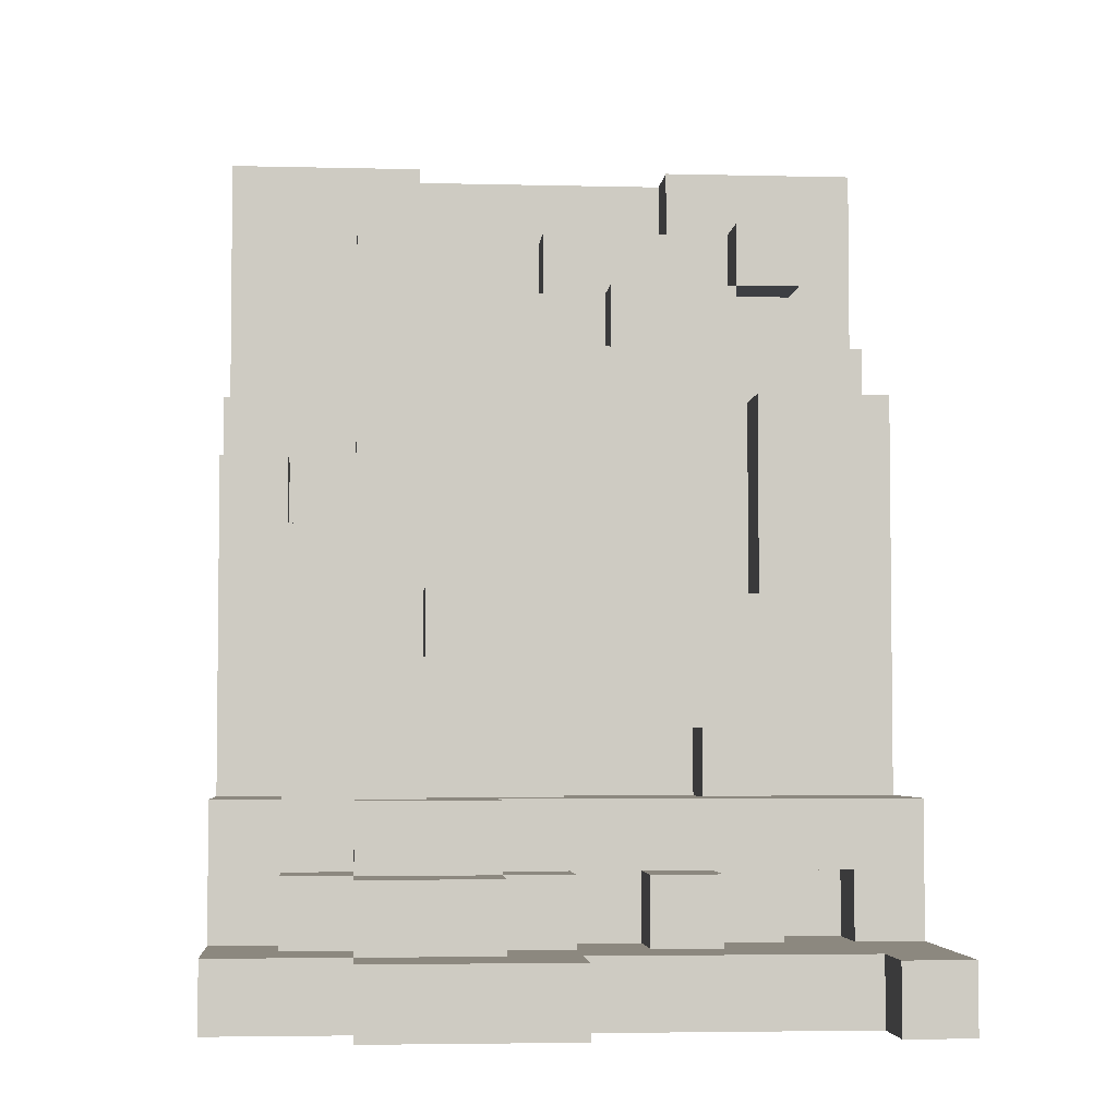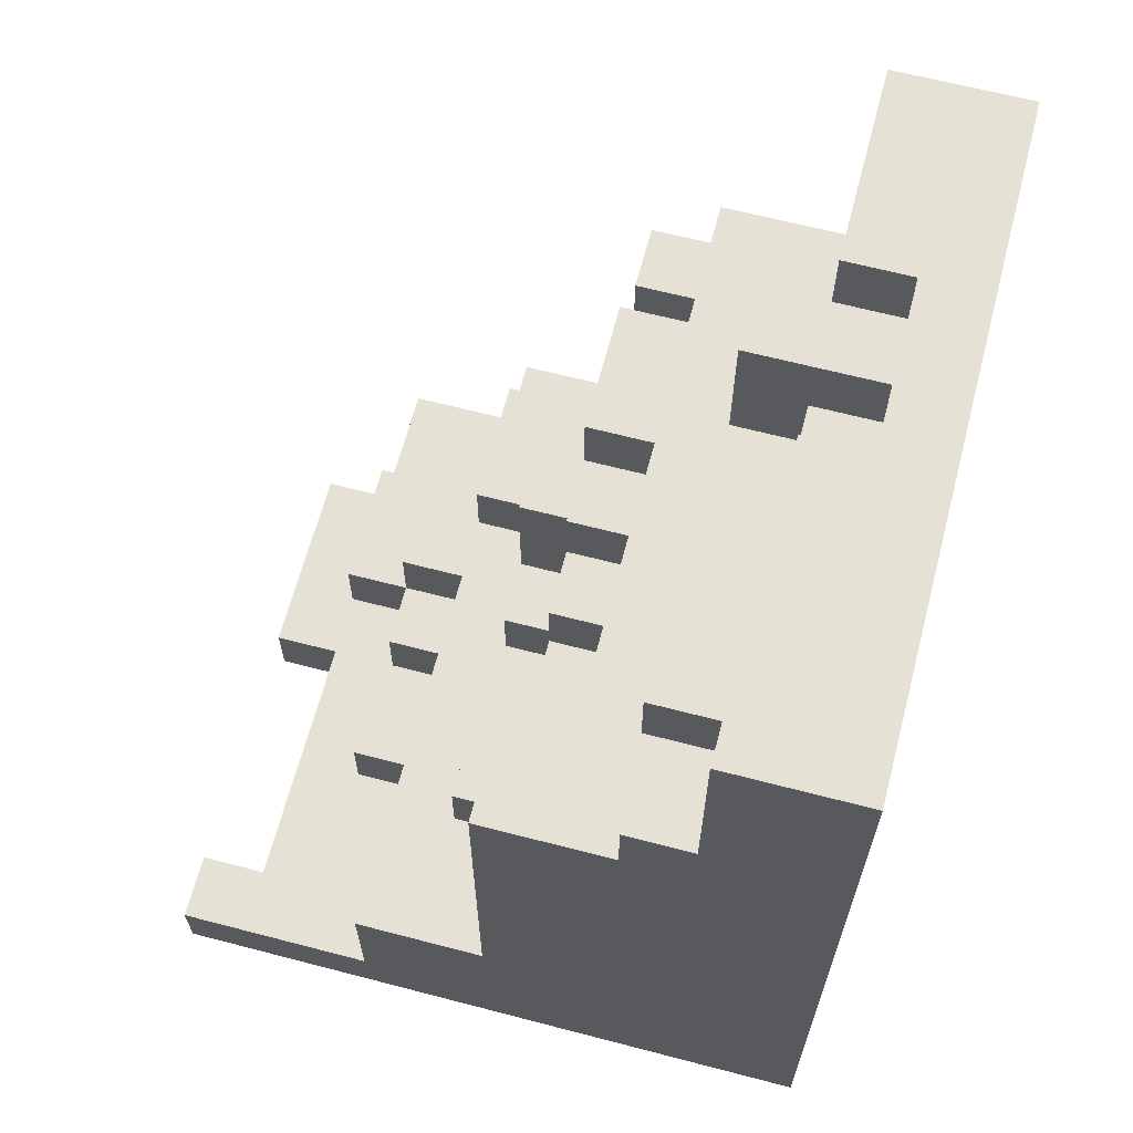
<metadata>
{"format":"obj","ext":"obj","renderer":"f3d","projection":"perspective","resolution":1024,"background":"white","views":[{"elev":-4.1,"azim":175.3,"up":"+Y"},{"elev":64.8,"azim":-75.3,"up":"+Y"}]}
</metadata>
<code>
o
v -0.5 0 0.5
v -0.5 0 -0.3
v -0.5 0 -0.4
v -0.5 0 -0.5
v -0.5 0.1 -0.2
v -0.5 0.1 -0.3
v -0.5 0.1 -0.4
v -0.5 0.1 -0.5
v -0.5 0.2 0.3
v -0.5 0.2 0.2
v -0.5 0.3 0.3
v -0.5 0.3 0.2
v -0.5 0.3 0
v -0.5 0.3 -0.2
v -0.5 0.9 0.2
v -0.5 0.9 0
v -0.5 1 0.3
v -0.5 1 0.2
v -0.5 1.3 0.5
v -0.5 1.3 0.3
v -0.4 1.1 0.3
v -0.4 1.1 0.2
v -0.4 1.2 0.3
v -0.4 1.2 0.2
v -0.3 0.1 -0.1
v -0.3 0.1 -0.2
v -0.3 0.2 -0.1
v -0.3 0.2 -0.2
v -0.3 0.3 0
v -0.3 0.3 -0.1
v -0.3 0.4 0
v -0.3 0.4 -0.1
v -0.3 1 0.3
v -0.3 1 0.2
v -0.3 1.1 0.3
v -0.3 1.1 0.2
v -0.2 0.1 -0.2
v -0.2 0.1 -0.3
v -0.2 0.2 -0.2
v -0.2 0.2 -0.3
v -0.1 0.6 0.1
v -0.1 0.6 0
v -0.1 0.7 0.1
v -0.1 0.7 0
v 0 0 -0.4
v 0 0 -0.5
v 0 0.1 -0.2
v 0 0.1 -0.3
v 0 0.1 -0.4
v 0 0.1 -0.5
v 0 0.2 -0.2
v 0 0.2 -0.3
v 0 0.3 0
v 0 0.3 -0.1
v 0 0.4 0
v 0 0.4 -0.1
v 0 0.7 0.1
v 0 0.7 0
v 0 0.8 0.1
v 0 0.8 0
v 0.1 0.1 -0.3
v 0.1 0.1 -0.4
v 0.1 0.2 -0.2
v 0.1 0.2 -0.3
v 0.1 0.2 -0.4
v 0.1 0.3 -0.2
v 0.1 0.3 -0.3
v 0.1 0.4 0
v 0.1 0.4 -0.1
v 0.1 0.6 0
v 0.1 0.6 -0.1
v 0.1 0.8 0.1
v 0.1 0.8 0
v 0.1 0.9 0.1
v 0.1 0.9 0
v 0.1 1 0.3
v 0.1 1 0.2
v 0.1 1.1 0.4
v 0.1 1.1 0.3
v 0.1 1.2 0.4
v 0.1 1.2 0.2
v 0.2 0.3 -0.1
v 0.2 0.3 -0.2
v 0.2 0.4 -0.1
v 0.2 0.4 -0.2
v 0.2 1.2 0.4
v 0.2 1.2 0.3
v 0.2 1.3 0.4
v 0.2 1.3 0.3
v 0.4 0.7 0.1
v 0.4 0.7 0
v 0.4 0.8 0.1
v 0.4 0.8 0
v -0.4 0 -0.4
v -0.4 0 -0.5
v -0.4 0.1 -0.1
v -0.4 0.1 -0.2
v -0.4 0.1 -0.4
v -0.4 0.1 -0.5
v -0.4 0.2 -0.1
v -0.4 0.2 -0.2
v -0.3 0.6 0.1
v -0.3 0.6 0
v -0.3 0.8 0.1
v -0.3 0.9 0.1
v -0.3 0.9 0
v -0.3 1.1 0.3
v -0.3 1.1 0.2
v -0.3 1.2 0.3
v -0.3 1.2 0.2
v -0.2 0.3 0
v -0.2 0.3 -0.1
v -0.2 0.4 0
v -0.2 0.4 -0.1
v -0.2 1.2 0.4
v -0.2 1.2 0.3
v -0.2 1.3 0.4
v -0.2 1.3 0.3
v -0.1 0.1 -0.2
v -0.1 0.1 -0.3
v -0.1 0.2 -0.2
v -0.1 0.2 -0.3
v -0.1 1 0.3
v -0.1 1 0.2
v -0.1 1.1 0.3
v -0.1 1.1 0.2
v 0 1.1 0.4
v 0 1.1 0.3
v 0 1.2 0.4
v 0 1.2 0.3
v 0.2 0.5 0
v 0.2 0.5 -0.1
v 0.2 0.6 0
v 0.2 0.6 -0.1
v 0.3 0 -0.4
v 0.3 0 -0.5
v 0.3 0.1 -0.3
v 0.3 0.1 -0.4
v 0.3 0.1 -0.5
v 0.3 0.2 -0.2
v 0.3 0.2 -0.3
v 0.3 0.2 -0.4
v 0.3 0.3 -0.2
v 0.3 0.3 -0.3
v 0.3 0.4 0
v 0.3 0.4 -0.1
v 0.3 0.5 0
v 0.3 0.5 -0.1
v 0.3 0.7 0.1
v 0.3 0.7 0
v 0.3 0.8 0.1
v 0.3 0.8 0
v 0.3 0.9 0.1
v 0.3 0.9 0
v 0.3 1 0.3
v 0.3 1 0.2
v 0.3 1.2 0.3
v 0.3 1.2 0.2
v 0.4 0.1 -0.2
v 0.4 0.1 -0.3
v 0.4 0.2 -0.2
v 0.4 0.2 -0.3
v 0.4 0.3 0
v 0.4 0.3 -0.2
v 0.4 0.4 0
v 0.4 0.4 -0.2
v 0.4 0.9 0.3
v 0.4 0.9 0.2
v 0.4 1 0.3
v 0.4 1 0.2
v 0.5 0 0.5
v 0.5 0 -0.4
v 0.5 0.1 -0.2
v 0.5 0.1 -0.4
v 0.5 0.3 0
v 0.5 0.3 -0.2
v 0.5 0.8 0.1
v 0.5 0.8 0
v 0.5 0.9 0.3
v 0.5 0.9 0.1
v 0.5 1.3 0.5
v 0.5 1.3 0.3
v -0.5 0 0.5
v -0.5 1.3 0.5
v -0.2 1.2 0.5
v -0.2 1.3 0.5
v 0.2 1.2 0.5
v 0.2 1.3 0.5
v 0.3 0.4 0.5
v 0.3 0.5 0.5
v 0.4 0.4 0.5
v 0.4 0.5 0.5
v 0.5 0 0.5
v 0.5 1.3 0.5
v -0.2 1.2 0.4
v -0.2 1.3 0.4
v -0.1 1.2 0.4
v 0 1.1 0.4
v 0 1.2 0.4
v 0.1 1.1 0.4
v 0.1 1.2 0.4
v 0.2 1.2 0.4
v 0.2 1.3 0.4
v -0.5 1 0.3
v -0.5 1.3 0.3
v -0.4 1.1 0.3
v -0.4 1.2 0.3
v -0.3 1 0.3
v -0.3 1.1 0.3
v -0.3 1.2 0.3
v -0.2 1.2 0.3
v -0.2 1.3 0.3
v -0.1 1 0.3
v -0.1 1.1 0.3
v -0.1 1.2 0.3
v 0 1 0.3
v 0 1.1 0.3
v 0 1.2 0.3
v 0.1 1 0.3
v 0.1 1.1 0.3
v 0.2 1.2 0.3
v 0.2 1.3 0.3
v 0.3 1 0.3
v 0.3 1.2 0.3
v 0.3 1.3 0.3
v 0.4 0.9 0.3
v 0.4 1 0.3
v 0.5 0.9 0.3
v 0.5 1.3 0.3
v -0.5 0.9 0.2
v -0.5 1 0.2
v -0.4 1.1 0.2
v -0.4 1.2 0.2
v -0.3 0.9 0.2
v -0.3 1 0.2
v -0.3 1.1 0.2
v -0.3 1.2 0.2
v -0.2 0.9 0.2
v -0.2 1 0.2
v -0.1 1 0.2
v -0.1 1.1 0.2
v 0.1 1 0.2
v 0.1 1.2 0.2
v 0.3 0.9 0.2
v 0.3 1 0.2
v 0.3 1.2 0.2
v 0.4 0.9 0.2
v 0.4 1 0.2
v -0.3 0.6 0.1
v -0.3 0.8 0.1
v -0.3 0.9 0.1
v -0.2 0.8 0.1
v -0.2 0.9 0.1
v -0.1 0.6 0.1
v -0.1 0.7 0.1
v 0 0.7 0.1
v 0 0.8 0.1
v 0.1 0.8 0.1
v 0.1 0.9 0.1
v 0.3 0.7 0.1
v 0.3 0.8 0.1
v 0.3 0.9 0.1
v 0.4 0.7 0.1
v 0.4 0.8 0.1
v 0.4 0.9 0.1
v 0.5 0.8 0.1
v 0.5 0.9 0.1
v -0.5 0.3 0
v -0.5 0.9 0
v -0.4 0.3 0
v -0.4 0.6 0
v -0.3 0.3 0
v -0.3 0.4 0
v -0.3 0.6 0
v -0.3 0.9 0
v -0.2 0.3 0
v -0.2 0.4 0
v -0.2 0.5 0
v -0.1 0.3 0
v -0.1 0.5 0
v -0.1 0.6 0
v -0.1 0.7 0
v 0 0.3 0
v 0 0.4 0
v 0 0.7 0
v 0 0.8 0
v 0.1 0.4 0
v 0.1 0.6 0
v 0.1 0.8 0
v 0.1 0.9 0
v 0.2 0.5 0
v 0.2 0.6 0
v 0.3 0.4 0
v 0.3 0.5 0
v 0.3 0.7 0
v 0.3 0.8 0
v 0.3 0.9 0
v 0.4 0.3 0
v 0.4 0.4 0
v 0.4 0.7 0
v 0.4 0.8 0
v 0.5 0.3 0
v 0.5 0.8 0
v -0.4 0.1 -0.1
v -0.4 0.2 -0.1
v -0.3 0.1 -0.1
v -0.3 0.2 -0.1
v -0.3 0.3 -0.1
v -0.3 0.4 -0.1
v -0.2 0.3 -0.1
v -0.2 0.4 -0.1
v 0 0.3 -0.1
v 0 0.4 -0.1
v 0.1 0.3 -0.1
v 0.1 0.4 -0.1
v 0.1 0.6 -0.1
v 0.2 0.3 -0.1
v 0.2 0.4 -0.1
v 0.2 0.5 -0.1
v 0.2 0.6 -0.1
v 0.3 0.4 -0.1
v 0.3 0.5 -0.1
v -0.5 0.1 -0.2
v -0.5 0.3 -0.2
v -0.4 0.1 -0.2
v -0.4 0.2 -0.2
v -0.3 0.1 -0.2
v -0.3 0.2 -0.2
v -0.3 0.3 -0.2
v -0.2 0.1 -0.2
v -0.2 0.2 -0.2
v -0.2 0.3 -0.2
v -0.1 0.1 -0.2
v -0.1 0.2 -0.2
v 0 0.1 -0.2
v 0 0.2 -0.2
v 0.1 0.2 -0.2
v 0.1 0.3 -0.2
v 0.2 0.3 -0.2
v 0.2 0.4 -0.2
v 0.3 0.2 -0.2
v 0.3 0.3 -0.2
v 0.3 0.4 -0.2
v 0.4 0.1 -0.2
v 0.4 0.2 -0.2
v 0.4 0.3 -0.2
v 0.4 0.4 -0.2
v 0.5 0.1 -0.2
v 0.5 0.3 -0.2
v -0.2 0.1 -0.3
v -0.2 0.2 -0.3
v -0.1 0.1 -0.3
v -0.1 0.2 -0.3
v 0 0.1 -0.3
v 0 0.2 -0.3
v 0.1 0.1 -0.3
v 0.1 0.2 -0.3
v 0.1 0.3 -0.3
v 0.3 0.1 -0.3
v 0.3 0.2 -0.3
v 0.3 0.3 -0.3
v 0.4 0.1 -0.3
v 0.4 0.2 -0.3
v -0.4 0 -0.4
v -0.4 0.1 -0.4
v -0.3 0 -0.4
v -0.3 0.1 -0.4
v 0 0 -0.4
v 0 0.1 -0.4
v 0.1 0.1 -0.4
v 0.1 0.2 -0.4
v 0.3 0 -0.4
v 0.3 0.1 -0.4
v 0.3 0.2 -0.4
v 0.4 0 -0.4
v 0.4 0.1 -0.4
v 0.5 0 -0.4
v 0.5 0.1 -0.4
v -0.5 0 -0.5
v -0.5 0.1 -0.5
v -0.4 0 -0.5
v -0.4 0.1 -0.5
v 0 0 -0.5
v 0 0.1 -0.5
v 0.3 0 -0.5
v 0.3 0.1 -0.5
v -0.5 0 0.5
v 0.5 0 0.5
v -0.3 0 -0.2
v -0.2 0 -0.2
v 0.1 0 -0.2
v 0.2 0 -0.2
v -0.5 0 -0.3
v -0.3 0 -0.3
v -0.2 0 -0.3
v 0.1 0 -0.3
v 0.2 0 -0.3
v 0.4 0 -0.3
v -0.5 0 -0.4
v -0.4 0 -0.4
v -0.3 0 -0.4
v 0 0 -0.4
v 0.2 0 -0.4
v 0.3 0 -0.4
v 0.4 0 -0.4
v 0.5 0 -0.4
v -0.5 0 -0.5
v -0.4 0 -0.5
v 0 0 -0.5
v 0.3 0 -0.5
v -0.4 0.2 -0.1
v -0.3 0.2 -0.1
v -0.4 0.2 -0.2
v -0.3 0.2 -0.2
v -0.4 1.1 0.3
v -0.3 1.1 0.3
v -0.4 1.1 0.2
v -0.3 1.1 0.2
v -0.4 0.1 -0.1
v -0.3 0.1 -0.1
v -0.5 0.1 -0.2
v -0.4 0.1 -0.2
v -0.3 0.1 -0.2
v -0.2 0.1 -0.2
v -0.1 0.1 -0.2
v 0 0.1 -0.2
v 0.4 0.1 -0.2
v 0.5 0.1 -0.2
v -0.5 0.1 -0.3
v -0.3 0.1 -0.3
v -0.2 0.1 -0.3
v -0.1 0.1 -0.3
v 0 0.1 -0.3
v 0.1 0.1 -0.3
v 0.3 0.1 -0.3
v 0.4 0.1 -0.3
v -0.5 0.1 -0.4
v -0.4 0.1 -0.4
v -0.3 0.1 -0.4
v 0 0.1 -0.4
v 0.1 0.1 -0.4
v 0.3 0.1 -0.4
v 0.4 0.1 -0.4
v 0.5 0.1 -0.4
v -0.5 0.1 -0.5
v -0.4 0.1 -0.5
v 0 0.1 -0.5
v 0.3 0.1 -0.5
v -0.2 0.2 -0.2
v -0.1 0.2 -0.2
v 0 0.2 -0.2
v 0.1 0.2 -0.2
v 0.3 0.2 -0.2
v 0.4 0.2 -0.2
v -0.2 0.2 -0.3
v -0.1 0.2 -0.3
v 0 0.2 -0.3
v 0.1 0.2 -0.3
v 0.3 0.2 -0.3
v 0.4 0.2 -0.3
v 0.1 0.2 -0.4
v 0.3 0.2 -0.4
v -0.5 0.3 0
v -0.4 0.3 0
v -0.3 0.3 0
v -0.2 0.3 0
v -0.1 0.3 0
v 0 0.3 0
v 0.4 0.3 0
v 0.5 0.3 0
v -0.3 0.3 -0.1
v -0.2 0.3 -0.1
v 0 0.3 -0.1
v 0.1 0.3 -0.1
v 0.2 0.3 -0.1
v -0.5 0.3 -0.2
v -0.3 0.3 -0.2
v -0.2 0.3 -0.2
v 0.1 0.3 -0.2
v 0.2 0.3 -0.2
v 0.3 0.3 -0.2
v 0.4 0.3 -0.2
v 0.5 0.3 -0.2
v 0.1 0.3 -0.3
v 0.3 0.3 -0.3
v -0.3 0.4 0
v -0.2 0.4 0
v 0 0.4 0
v 0.1 0.4 0
v 0.3 0.4 0
v 0.4 0.4 0
v -0.3 0.4 -0.1
v -0.2 0.4 -0.1
v 0 0.4 -0.1
v 0.1 0.4 -0.1
v 0.2 0.4 -0.1
v 0.3 0.4 -0.1
v 0.2 0.4 -0.2
v 0.3 0.4 -0.2
v 0.4 0.4 -0.2
v 0.2 0.5 0
v 0.3 0.5 0
v 0.2 0.5 -0.1
v 0.3 0.5 -0.1
v -0.3 0.6 0.1
v -0.1 0.6 0.1
v -0.3 0.6 0
v -0.1 0.6 0
v 0.1 0.6 0
v 0.2 0.6 0
v 0.1 0.6 -0.1
v 0.2 0.6 -0.1
v -0.1 0.7 0.1
v 0 0.7 0.1
v 0.3 0.7 0.1
v 0.4 0.7 0.1
v -0.1 0.7 0
v 0 0.7 0
v 0.3 0.7 0
v 0.4 0.7 0
v 0 0.8 0.1
v 0.1 0.8 0.1
v 0.4 0.8 0.1
v 0.5 0.8 0.1
v 0 0.8 0
v 0.1 0.8 0
v 0.4 0.8 0
v 0.5 0.8 0
v 0.4 0.9 0.3
v 0.5 0.9 0.3
v -0.5 0.9 0.2
v -0.3 0.9 0.2
v -0.2 0.9 0.2
v 0.3 0.9 0.2
v 0.4 0.9 0.2
v -0.3 0.9 0.1
v -0.2 0.9 0.1
v 0.1 0.9 0.1
v 0.3 0.9 0.1
v 0.4 0.9 0.1
v 0.5 0.9 0.1
v -0.5 0.9 0
v -0.3 0.9 0
v 0.1 0.9 0
v 0.3 0.9 0
v -0.5 1 0.3
v -0.3 1 0.3
v -0.1 1 0.3
v 0 1 0.3
v 0.1 1 0.3
v 0.3 1 0.3
v 0.4 1 0.3
v -0.5 1 0.2
v -0.3 1 0.2
v -0.1 1 0.2
v 0.1 1 0.2
v 0.3 1 0.2
v 0.4 1 0.2
v 0 1.1 0.4
v 0.1 1.1 0.4
v -0.3 1.1 0.3
v -0.1 1.1 0.3
v 0 1.1 0.3
v 0.1 1.1 0.3
v -0.3 1.1 0.2
v -0.1 1.1 0.2
v -0.2 1.2 0.4
v -0.1 1.2 0.4
v 0 1.2 0.4
v 0.1 1.2 0.4
v 0.2 1.2 0.4
v -0.4 1.2 0.3
v -0.3 1.2 0.3
v -0.2 1.2 0.3
v -0.1 1.2 0.3
v 0 1.2 0.3
v 0.2 1.2 0.3
v 0.3 1.2 0.3
v -0.4 1.2 0.2
v -0.3 1.2 0.2
v 0.1 1.2 0.2
v 0.3 1.2 0.2
v -0.5 1.3 0.5
v -0.2 1.3 0.5
v 0.2 1.3 0.5
v 0.5 1.3 0.5
v -0.2 1.3 0.4
v 0.2 1.3 0.4
v 0.3 1.3 0.4
v -0.5 1.3 0.3
v -0.2 1.3 0.3
v 0.2 1.3 0.3
v 0.3 1.3 0.3
v 0.5 1.3 0.3
f 5 2 1
f 6 3 2
f 6 2 5
f 7 4 3
f 7 3 6
f 8 4 7
f 9 5 1
f 10 5 9
f 11 9 1
f 11 10 9
f 12 5 10
f 12 10 11
f 13 5 12
f 14 5 13
f 15 12 11
f 15 13 12
f 16 13 15
f 17 11 1
f 17 15 11
f 18 15 17
f 19 17 1
f 20 17 19
f 23 22 21
f 24 22 23
f 27 26 25
f 28 26 27
f 31 30 29
f 32 30 31
f 35 34 33
f 36 34 35
f 39 38 37
f 40 38 39
f 43 42 41
f 44 42 43
f 49 46 45
f 50 46 49
f 51 48 47
f 52 48 51
f 55 54 53
f 56 54 55
f 59 58 57
f 60 58 59
f 64 62 61
f 65 62 64
f 66 64 63
f 67 64 66
f 70 69 68
f 71 69 70
f 74 73 72
f 75 73 74
f 79 77 76
f 80 79 78
f 81 77 79
f 81 79 80
f 84 83 82
f 85 83 84
f 88 87 86
f 89 87 88
f 92 91 90
f 93 91 92
f 94 95 98
f 98 95 99
f 96 97 100
f 100 97 101
f 102 103 104
f 104 103 105
f 105 103 106
f 107 108 109
f 109 108 110
f 111 112 113
f 113 112 114
f 115 116 117
f 117 116 118
f 119 120 121
f 121 120 122
f 123 124 125
f 125 124 126
f 127 128 129
f 129 128 130
f 131 132 133
f 133 132 134
f 135 136 138
f 138 136 139
f 137 138 141
f 141 138 142
f 140 141 143
f 143 141 144
f 145 146 147
f 147 146 148
f 149 150 151
f 151 150 152
f 151 152 153
f 153 152 154
f 155 156 157
f 157 156 158
f 159 160 161
f 161 160 162
f 163 164 165
f 165 164 166
f 167 168 169
f 169 168 170
f 171 172 173
f 173 172 174
f 171 173 175
f 175 173 176
f 171 175 177
f 177 175 178
f 171 177 179
f 179 177 180
f 171 179 181
f 181 179 182
f 185 184 183
f 186 184 185
f 187 185 183
f 187 186 185
f 188 186 187
f 189 187 183
f 189 188 187
f 190 188 189
f 191 189 183
f 191 190 189
f 192 188 190
f 192 190 191
f 193 191 183
f 193 192 191
f 194 188 192
f 194 192 193
f 195 196 197
f 197 196 199
f 198 199 200
f 199 196 201
f 200 199 201
f 201 196 202
f 202 196 203
f 204 205 206
f 206 205 207
f 204 206 208
f 208 206 209
f 207 205 210
f 209 210 211
f 210 205 211
f 211 205 212
f 209 211 214
f 214 211 215
f 213 214 216
f 214 215 216
f 216 215 217
f 217 215 218
f 216 217 219
f 219 217 220
f 221 222 224
f 224 222 225
f 223 224 227
f 224 225 227
f 226 227 228
f 227 225 229
f 228 227 229
f 230 231 234
f 234 231 235
f 232 233 236
f 236 233 237
f 234 235 238
f 235 236 239
f 238 235 239
f 238 239 240
f 239 236 240
f 240 236 241
f 238 240 242
f 238 242 244
f 242 243 244
f 244 243 245
f 245 243 246
f 244 245 247
f 247 245 248
f 249 250 252
f 250 251 252
f 252 251 253
f 249 252 254
f 252 253 254
f 254 253 255
f 255 253 256
f 256 253 257
f 257 253 258
f 258 253 259
f 260 261 263
f 261 262 263
f 263 262 264
f 264 262 265
f 264 265 266
f 266 265 267
f 268 269 270
f 270 269 271
f 270 271 272
f 272 271 273
f 271 269 274
f 273 271 274
f 274 269 275
f 273 274 277
f 277 274 278
f 276 277 279
f 277 278 279
f 278 274 280
f 279 278 280
f 280 274 281
f 279 280 283
f 281 282 283
f 280 281 283
f 283 282 284
f 284 282 285
f 285 286 287
f 284 285 287
f 287 286 288
f 288 286 289
f 288 289 292
f 291 292 294
f 292 289 295
f 294 292 295
f 289 290 296
f 295 289 296
f 296 290 297
f 294 295 299
f 293 294 299
f 299 295 300
f 298 299 302
f 300 301 302
f 299 300 302
f 302 301 303
f 304 305 306
f 306 305 307
f 308 309 310
f 310 309 311
f 312 313 314
f 314 313 315
f 314 315 317
f 315 316 317
f 317 316 318
f 318 316 319
f 319 316 320
f 318 319 321
f 321 319 322
f 323 324 325
f 325 324 326
f 326 324 328
f 328 324 329
f 327 328 330
f 328 329 330
f 330 329 331
f 331 329 332
f 331 332 334
f 333 334 335
f 334 332 336
f 335 334 336
f 336 332 337
f 337 332 338
f 339 340 342
f 342 340 343
f 341 342 345
f 342 343 345
f 345 343 346
f 346 343 347
f 344 345 348
f 345 346 348
f 348 346 349
f 350 351 352
f 352 351 353
f 354 355 356
f 356 355 357
f 357 358 360
f 360 358 361
f 359 360 362
f 362 360 363
f 364 365 366
f 366 365 367
f 366 367 368
f 368 367 369
f 370 371 373
f 373 371 374
f 372 373 375
f 375 373 376
f 375 376 377
f 377 376 378
f 379 380 381
f 381 380 382
f 383 384 385
f 385 384 386
f 389 388 387
f 390 388 389
f 391 388 390
f 392 388 391
f 393 389 387
f 394 390 389
f 394 389 393
f 395 391 390
f 395 390 394
f 396 392 391
f 396 391 395
f 397 388 392
f 397 392 396
f 398 388 397
f 399 394 393
f 400 394 399
f 401 396 395
f 401 394 400
f 401 395 394
f 401 397 396
f 402 397 401
f 403 398 397
f 403 397 402
f 404 398 403
f 405 388 398
f 405 398 404
f 406 388 405
f 407 400 399
f 408 400 407
f 409 404 403
f 409 403 402
f 410 404 409
f 413 412 411
f 414 412 413
f 417 416 415
f 418 416 417
f 419 420 422
f 422 420 423
f 421 422 429
f 422 423 429
f 423 424 430
f 429 423 430
f 430 424 431
f 425 426 432
f 432 426 433
f 427 428 436
f 429 430 437
f 437 430 438
f 433 434 439
f 438 430 439
f 430 431 439
f 431 432 439
f 432 433 439
f 439 434 440
f 440 434 441
f 435 436 442
f 436 428 443
f 442 436 443
f 443 428 444
f 437 438 445
f 445 438 446
f 440 441 447
f 441 442 447
f 447 442 448
f 449 450 455
f 455 450 456
f 451 452 457
f 457 452 458
f 453 454 459
f 459 454 460
f 458 459 461
f 461 459 462
f 463 464 471
f 464 465 471
f 467 468 472
f 466 467 472
f 472 468 473
f 463 471 476
f 471 472 477
f 476 471 477
f 472 473 478
f 477 472 478
f 473 474 478
f 474 475 479
f 478 474 479
f 479 475 480
f 469 470 482
f 482 470 483
f 480 481 484
f 479 480 484
f 484 481 485
f 486 487 492
f 492 487 493
f 488 489 494
f 494 489 495
f 490 491 497
f 496 497 498
f 497 491 499
f 498 497 499
f 499 491 500
f 501 502 503
f 503 502 504
f 505 506 507
f 507 506 508
f 509 510 511
f 511 510 512
f 513 514 517
f 517 514 518
f 515 516 519
f 519 516 520
f 521 522 525
f 525 522 526
f 523 524 527
f 527 524 528
f 529 530 535
f 531 532 536
f 532 533 536
f 533 534 537
f 536 533 537
f 537 534 538
f 534 535 539
f 538 534 539
f 535 530 540
f 539 535 540
f 540 530 541
f 531 536 542
f 542 536 543
f 538 539 544
f 544 539 545
f 546 547 553
f 553 547 554
f 548 549 555
f 549 550 555
f 555 550 556
f 551 552 557
f 557 552 558
f 559 560 563
f 563 560 564
f 561 562 565
f 565 562 566
f 567 568 574
f 568 569 575
f 574 568 575
f 575 569 576
f 570 571 577
f 572 573 579
f 579 573 580
f 577 578 581
f 570 577 581
f 581 578 582
f 583 584 587
f 584 585 587
f 585 586 588
f 587 585 588
f 588 586 589
f 583 587 590
f 590 587 591
f 588 589 592
f 589 586 593
f 592 589 593
f 593 586 594

</code>
